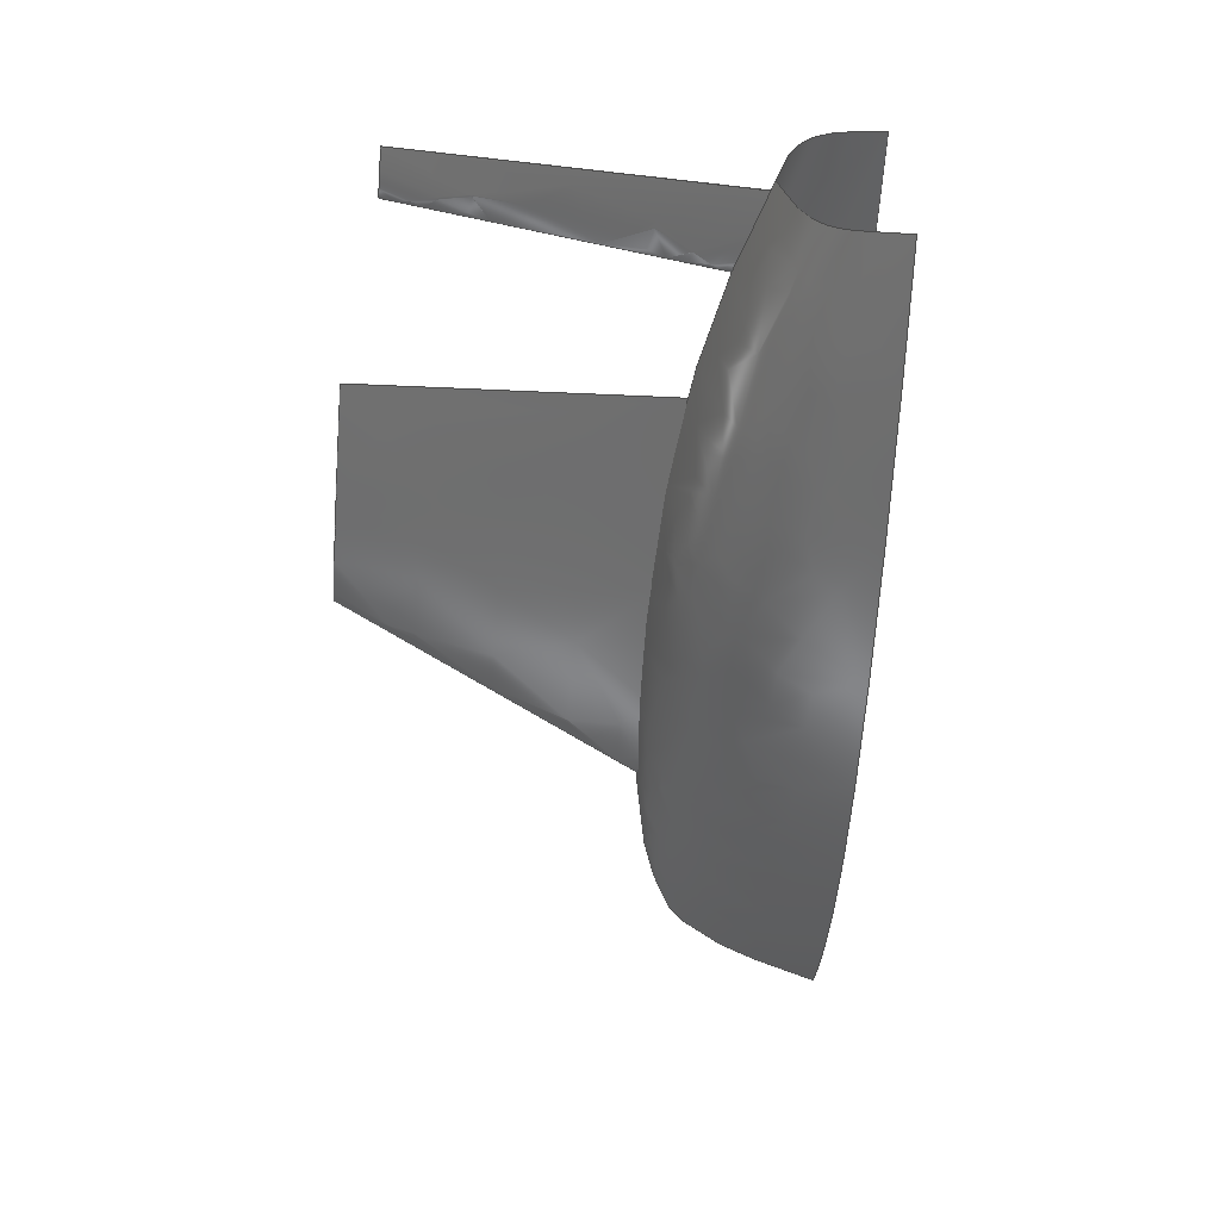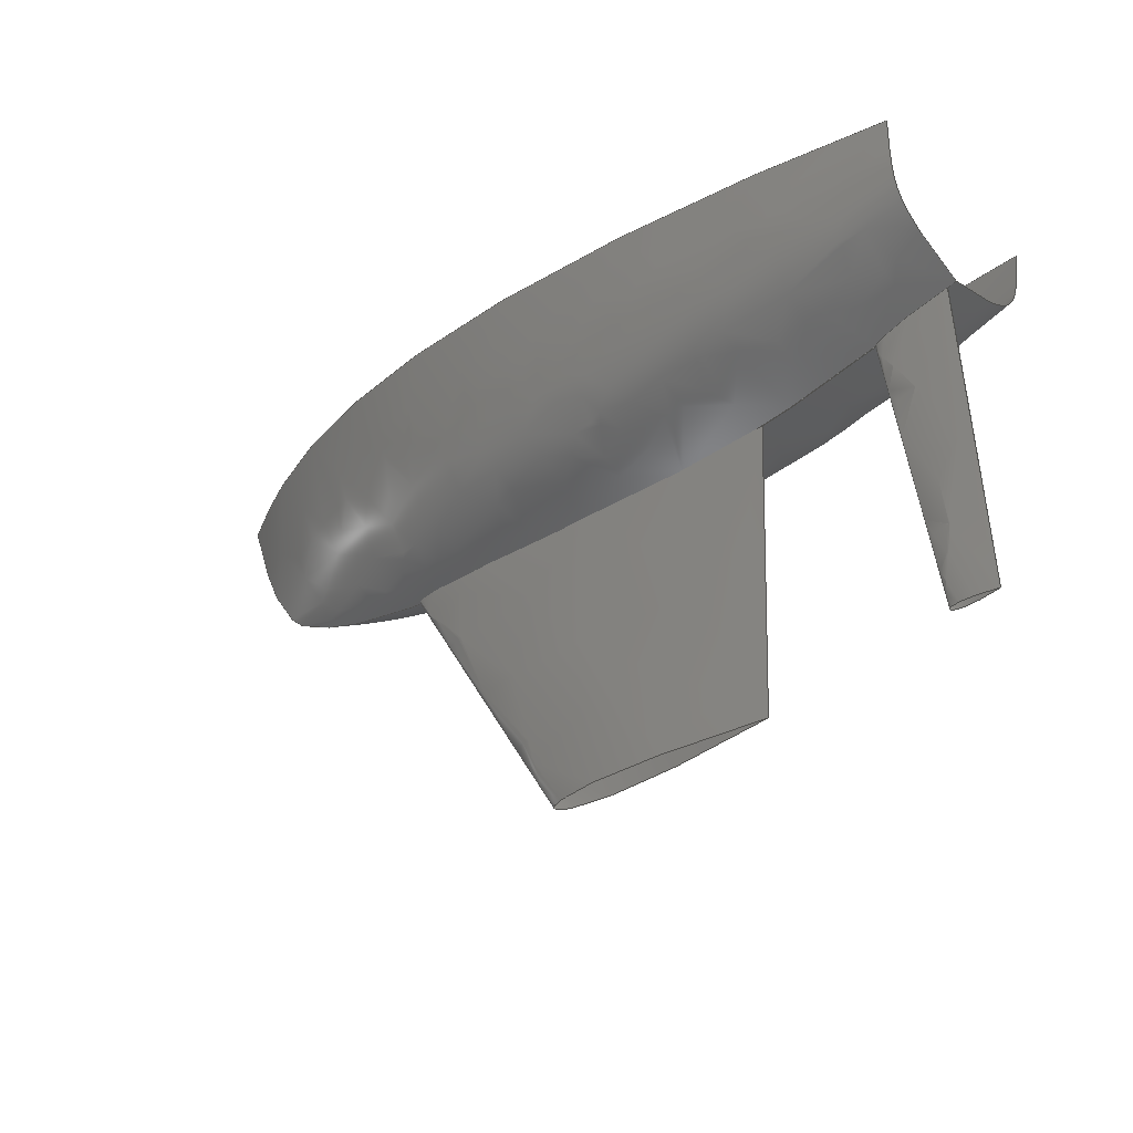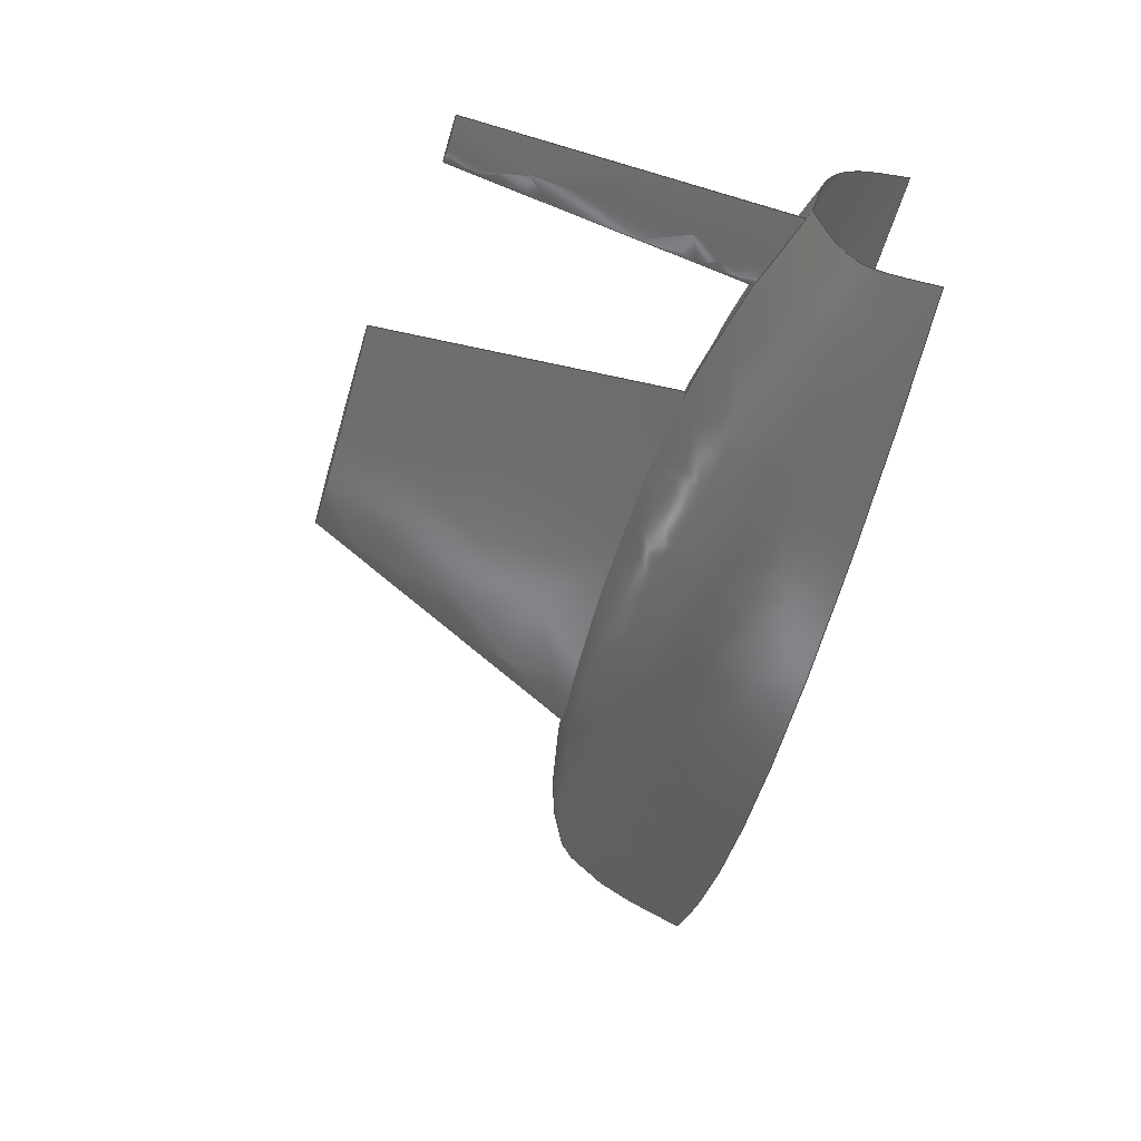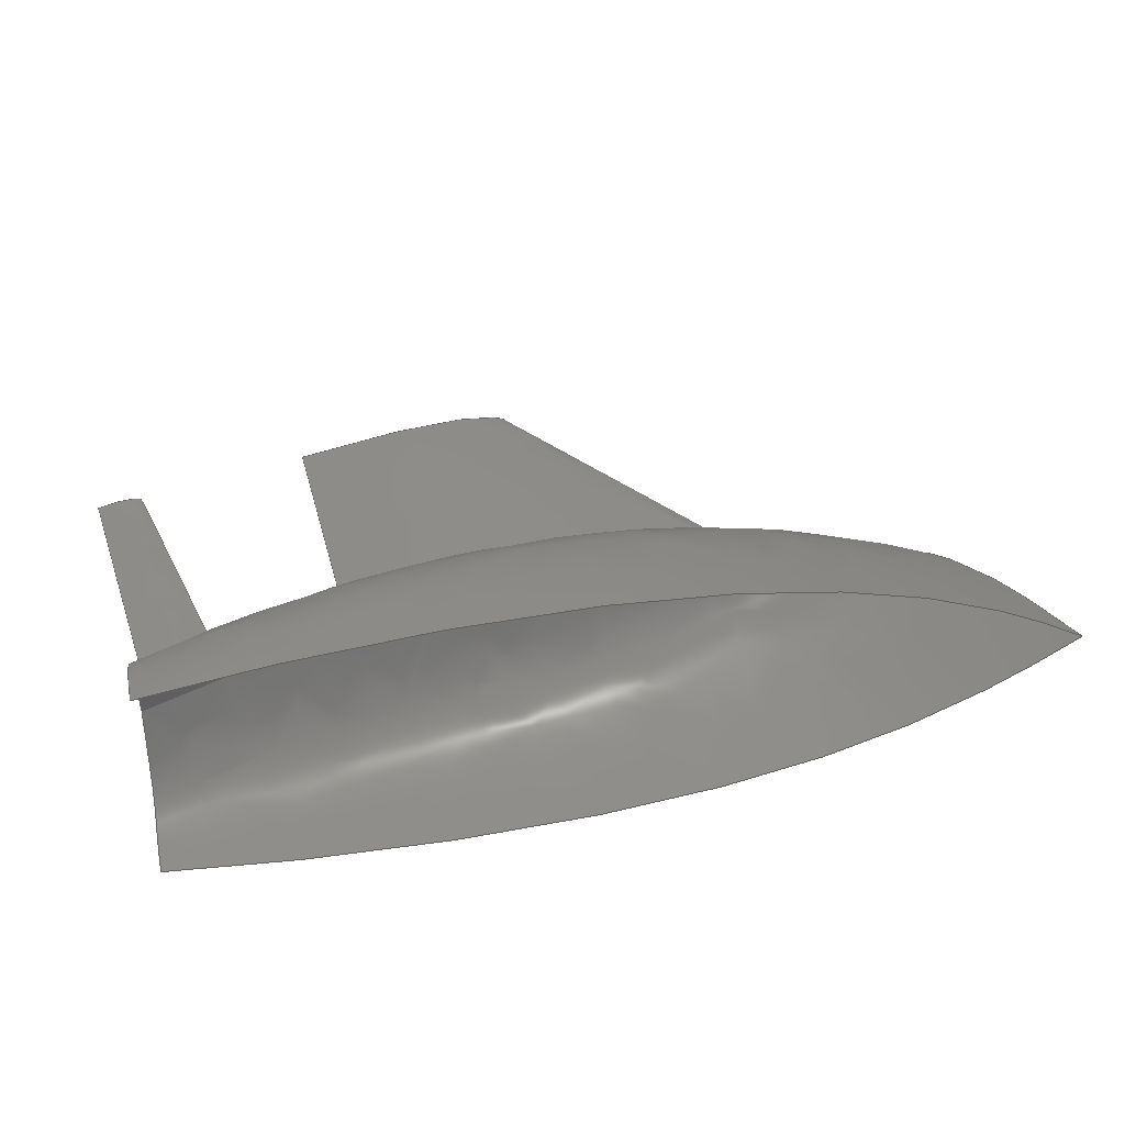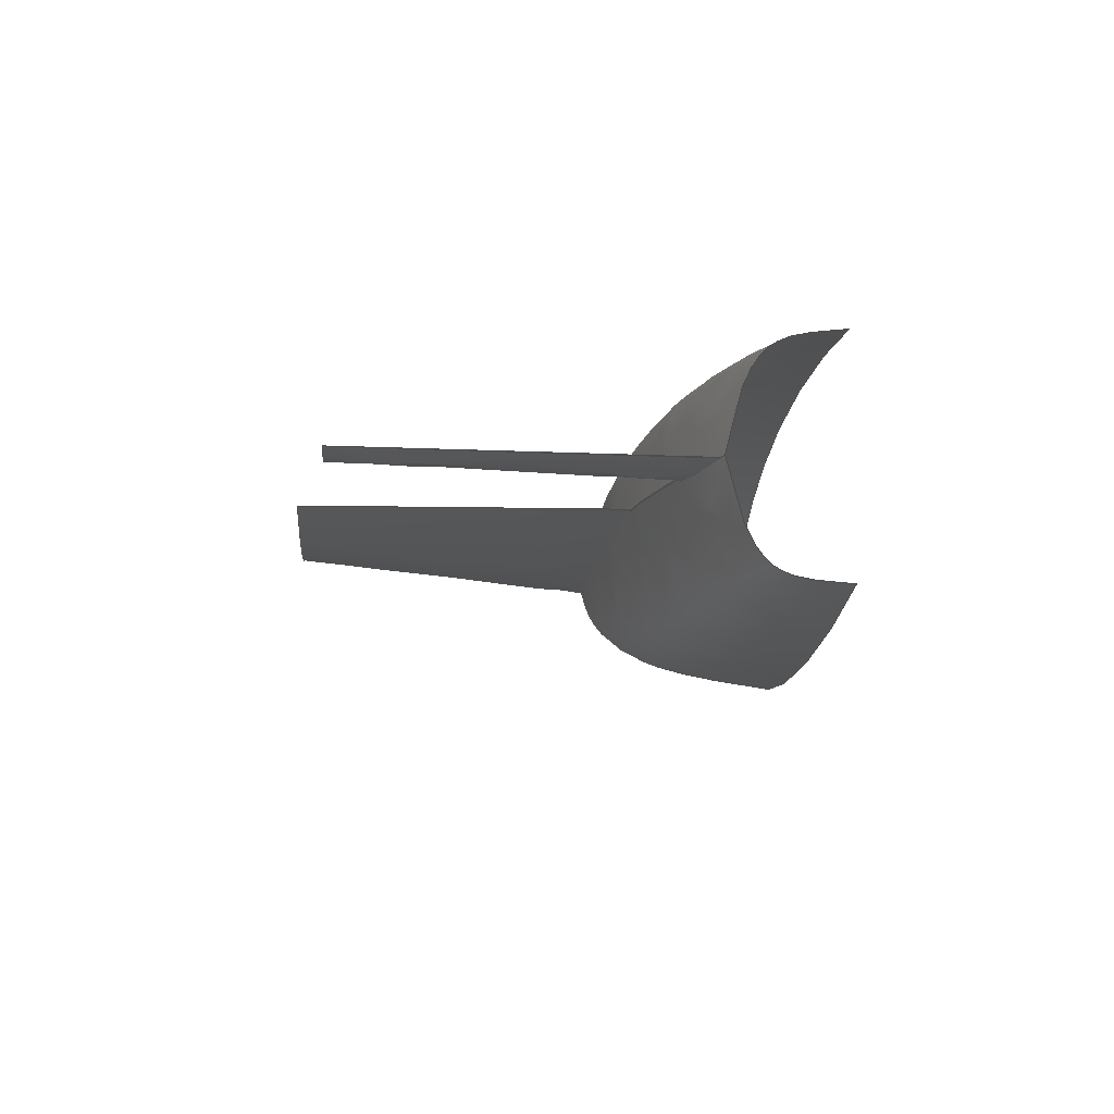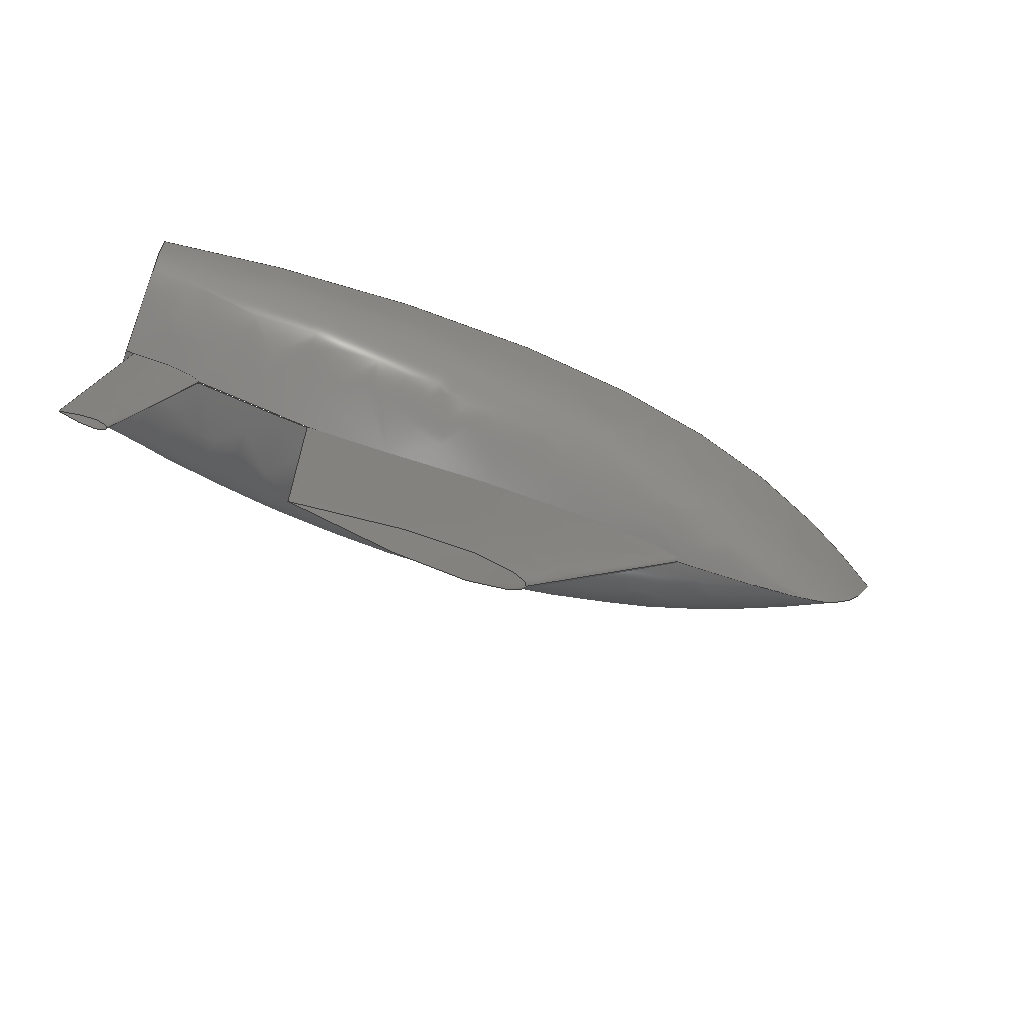
<metadata>
{"format":"iges","ext":"igs","renderer":"f3d","projection":"perspective","resolution":1024,"background":"white","views":[{"elev":-56.0,"azim":-95.3,"up":"+Y"},{"elev":-36.5,"azim":-139.9,"up":"+Z"},{"elev":-54.0,"azim":-106.1,"up":"+Y"},{"elev":38.7,"azim":-17.0,"up":"+Y"},{"elev":-11.2,"azim":-95.3,"up":"+Y"},{"elev":-75.7,"azim":-20.4,"up":"+Z"}]}
</metadata>
<code>
Data transfer to IGES file format
1H,,1H;,7HMaxsurf,15HMaxiMOOP V3igs,3HWin,
11HVersion 6,32,38,6,38,15,,0.02857,4,2HFT,1,,
13H1.503e+05,0.0001,1.194,
9HFormation,32HFormation Design Systems Pty Ltd,6,0;
     128       1               1       0       0       0       000000000
     128       0       0      49       0                    Hull       1
     128      50               1       0       0       0       000000000
     128       0       0      49       0                    Hull       2
     128      99               1       0       0       0       000000000
     128       0       0      21       0                  Rudder       3
     128     120               1       0       0       0       000000000
     128       0       0      21       0                  Rudder       4
     128     141               1       0       0       0       000000000
     128       0       0      21       0                    Keel       5
     128     162               1       0       0       0       000000000
     128       0       0      21       0                    Keel       6
128,6,5,6,3,0,0,0,0,0,0,0,0,       1
0,0,0,0,               1
1,1,1,1,               1
1,1,1,0,               1
0,0,0,0.3333,               1
0.6667,1,1,1,               1
1,1,1,1,               1
1,1,1,2,               1
1,1,1,1,               1
1,1,1,1,               1
1,1,1,1,               1
1,1,1,0.7071,               1
0.7071,1,1,1,               1
1,1,1,1,               1
1,1,1,1,               1
1,1,1,1,               1
1,1,1,-0.1019,              1
-0,0.0441,-0.08761,-0.0001929,            1
0.03887,-0.07156,-0,0.03625,             1
-0.05345,-0,0.03428,-0.03234,            1
-0,0.03512,-0.01732,-0,            1
0.03681,-0.007284,-0,0.04131,             1
-0.1021,-0.00622,0.04532,-0.0878,            1
-0.006077,0.04056,-0.071,-0.007042,            1
0.03784,-0.0543,-0.006546,0.03559,             1
-0.03268,-0.005062,0.0354,-0.01667,            1
-0.002508,0.03812,-0.004375,-0,            1
0.04253,-0.1023,-0.01055,0.04737,             1
-0.08808,-0.01109,0.04272,-0.07091,            1
-0.01341,0.04037,-0.0543,-0.013,            1
0.03906,-0.03212,-0.009468,0.03765,             1
-0.01526,-0.005011,0.04056,-0.002029,            1
-0,0.04365,-0.1026,-0.01233,            1
0.04982,-0.08836,-0.01462,0.04656,             1
-0.07091,-0.01582,0.04515,-0.05439,            1
-0.01669,0.04422,-0.0308,-0.0135,            1
0.04281,-0.01451,-0.006173,0.0444,             1
0.001161,-0,0.04684,-0.1029,             1
-0.013,0.05229,-0.08864,-0.01519,            1
0.05125,-0.07074,-0.01669,0.05115,             1
-0.05396,-0.01772,0.05068,-0.02902,            1
-0.01575,0.05022,-0.01215,-0.008624,            1
0.05059,0.00529,-0,0.05378,              1
-0.1032,-0.01334,0.05703,-0.08896,            1
-0.01559,0.05792,-0.07068,-0.01697,            1
0.05907,-0.05389,-0.018,0.06012,             1
-0.02681,-0.01706,0.06181,-0.01074,            1
-0.0119,0.06282,0.008688,-0,             1
0.06404,0,1,0,1;                                         1
128,6,5,6,3,0,0,0,0,0,0,0,0,       3
0,0,0,0,               3
1,1,1,1,               3
1,1,1,0,               3
0,0,0,0.3333,               3
0.6667,1,1,1,               3
1,1,1,1,               3
1,1,1,2,               3
1,1,1,1,               3
1,1,1,1,               3
1,1,1,1,               3
1,1,1,0.7071,               3
0.7071,1,1,1,               3
1,1,1,1,               3
1,1,1,1,               3
1,1,1,1,               3
1,1,1,-0.1019,              3
0,0.0441,-0.08761,0.0001929,              3
0.03887,-0.07156,0,0.03625,              3
-0.05345,0,0.03428,-0.03234,             3
0,0.03512,-0.01732,0,              3
0.03681,-0.007284,0,0.04131,              3
-0.1021,0.00622,0.04532,-0.0878,             3
0.006077,0.04056,-0.071,0.007042,              3
0.03784,-0.0543,0.006546,0.03559,              3
-0.03268,0.005062,0.0354,-0.01667,             3
0.002508,0.03812,-0.004375,0,              3
0.04253,-0.1023,0.01055,0.04737,              3
-0.08808,0.01109,0.04272,-0.07091,             3
0.01341,0.04037,-0.0543,0.013,              3
0.03906,-0.03212,0.009468,0.03765,              3
-0.01526,0.005011,0.04056,-0.002029,             3
0,0.04365,-0.1026,0.01233,              3
0.04982,-0.08836,0.01462,0.04656,              3
-0.07091,0.01582,0.04515,-0.05439,             3
0.01669,0.04422,-0.0308,0.0135,              3
0.04281,-0.01451,0.006173,0.0444,              3
0.001161,0,0.04684,-0.1029,              3
0.013,0.05229,-0.08864,0.01519,              3
0.05125,-0.07074,0.01669,0.05115,              3
-0.05396,0.01772,0.05068,-0.02902,             3
0.01575,0.05022,-0.01215,0.008624,              3
0.05059,0.00529,0,0.05378,               3
-0.1032,0.01334,0.05703,-0.08896,             3
0.01559,0.05792,-0.07068,0.01697,              3
0.05907,-0.05389,0.018,0.06012,              3
-0.02681,0.01706,0.06181,-0.01074,             3
0.0119,0.06282,0.008688,0,               3
0.06404,0,1,0,1;                                         3
128,7,1,3,1,0,0,0,0,0,0,0,0,       5
0,0.2,0.4,0.6,               5
0.8,1,1,1,               5
1,0,0,1,               5
1,1,1,1,               5
1,1,1,1,               5
1,1,1,1,               5
1,1,1,1,               5
1,-0.1008,-2.903e-05,0.04375,             5
-0.1002,-0.0001245,0.04347,-0.0989,            5
-0.0002812,0.04309,-0.09694,-0.0004583,            5
0.04253,-0.09498,-0.0005742,0.04178,             5
-0.093,-0.0005742,0.04112,-0.09136,            5
-0.0002812,0.04084,-0.09136,-2.903e-05,            5
0.04075,-0.102,-0,0.00344,             5
-0.1016,-9.551e-05,0.00344,-0.1008,            5
-0.0002522,0.00344,-0.09962,-0.0004293,            5
0.00344,-0.09844,-0.0005452,0.00344,             5
-0.09725,-0.0005452,0.00344,-0.09627,            5
-0.0002522,0.00344,-0.09627,-0,            5
0.00344,0,1,0,1;                                         5
128,7,1,3,1,0,0,0,0,0,0,0,0,       7
0,0.2,0.4,0.6,               7
0.8,1,1,1,               7
1,0,0,1,               7
1,1,1,1,               7
1,1,1,1,               7
1,1,1,1,               7
1,1,1,1,               7
1,-0.1008,2.903e-05,0.04375,              7
-0.1002,0.0001245,0.04347,-0.0989,             7
0.0002812,0.04309,-0.09694,0.0004583,              7
0.04253,-0.09498,0.0005742,0.04178,              7
-0.093,0.0005742,0.04112,-0.09136,             7
0.0002812,0.04084,-0.09136,2.903e-05,              7
0.04075,-0.102,0,0.00344,              7
-0.1016,9.551e-05,0.00344,-0.1008,             7
0.0002522,0.00344,-0.09962,0.0004293,              7
0.00344,-0.09844,0.0005452,0.00344,              7
-0.09725,0.0005452,0.00344,-0.09627,             7
0.0002522,0.00344,-0.09627,0,              7
0.00344,0,1,0,1;                                         7
128,7,1,3,1,0,0,0,0,0,0,0,0,       9
0,0.2,0.4,0.6,               9
0.8,1,1,1,               9
1,0,0,1,               9
1,1,1,1,               9
1,1,1,1,               9
1,1,1,1,               9
1,1,1,1,               9
1,-0.07589,-0,0.03784,             9
-0.07238,-0.0003129,0.03784,-0.06521,            9
-0.0008261,0.03784,-0.05436,-0.001406,            9
0.03784,-0.04352,-0.001786,0.03784,             9
-0.03257,-0.001786,0.03784,-0.02351,            9
-0.0008261,0.03784,-0.02351,-0,            9
0.03784,-0.07419,-0,0,             9
-0.07227,-0.0003129,0,-0.06836,            9
-0.0008261,0,-0.06244,-0.001406,            9
0,-0.05653,-0.001786,0,             9
-0.05056,-0.001786,0,-0.04561,            9
-0.0008261,0,-0.04561,-0,            9
0,0,1,0,1;                                         9
128,7,1,3,1,0,0,0,0,0,0,0,0,      11
0,0.2,0.4,0.6,              11
0.8,1,1,1,              11
1,0,0,1,              11
1,1,1,1,              11
1,1,1,1,              11
1,1,1,1,              11
1,1,1,1,              11
1,-0.07589,0,0.03784,             11
-0.07238,0.0003129,0.03784,-0.06521,            11
0.0008261,0.03784,-0.05436,0.001406,             11
0.03784,-0.04352,0.001786,0.03784,             11
-0.03257,0.001786,0.03784,-0.02351,            11
0.0008261,0.03784,-0.02351,0,             11
0.03784,-0.07419,0,0,             11
-0.07227,0.0003129,0,-0.06836,            11
0.0008261,0,-0.06244,0.001406,             11
0,-0.05653,0.001786,0,             11
-0.05056,0.001786,0,-0.04561,            11
0.0008261,0,-0.04561,0,             11
0,0,1,0,1;                                        11
S      1G      4D     12P    182
</code>
